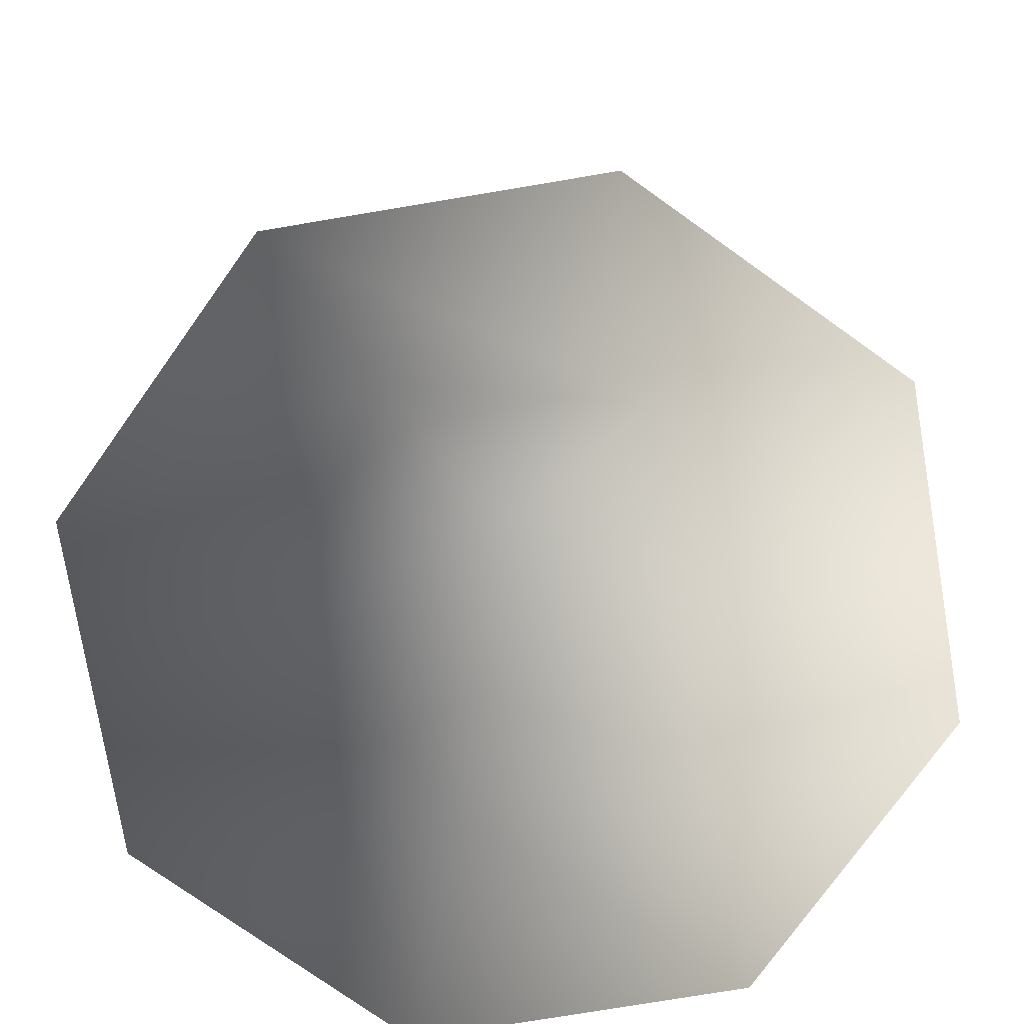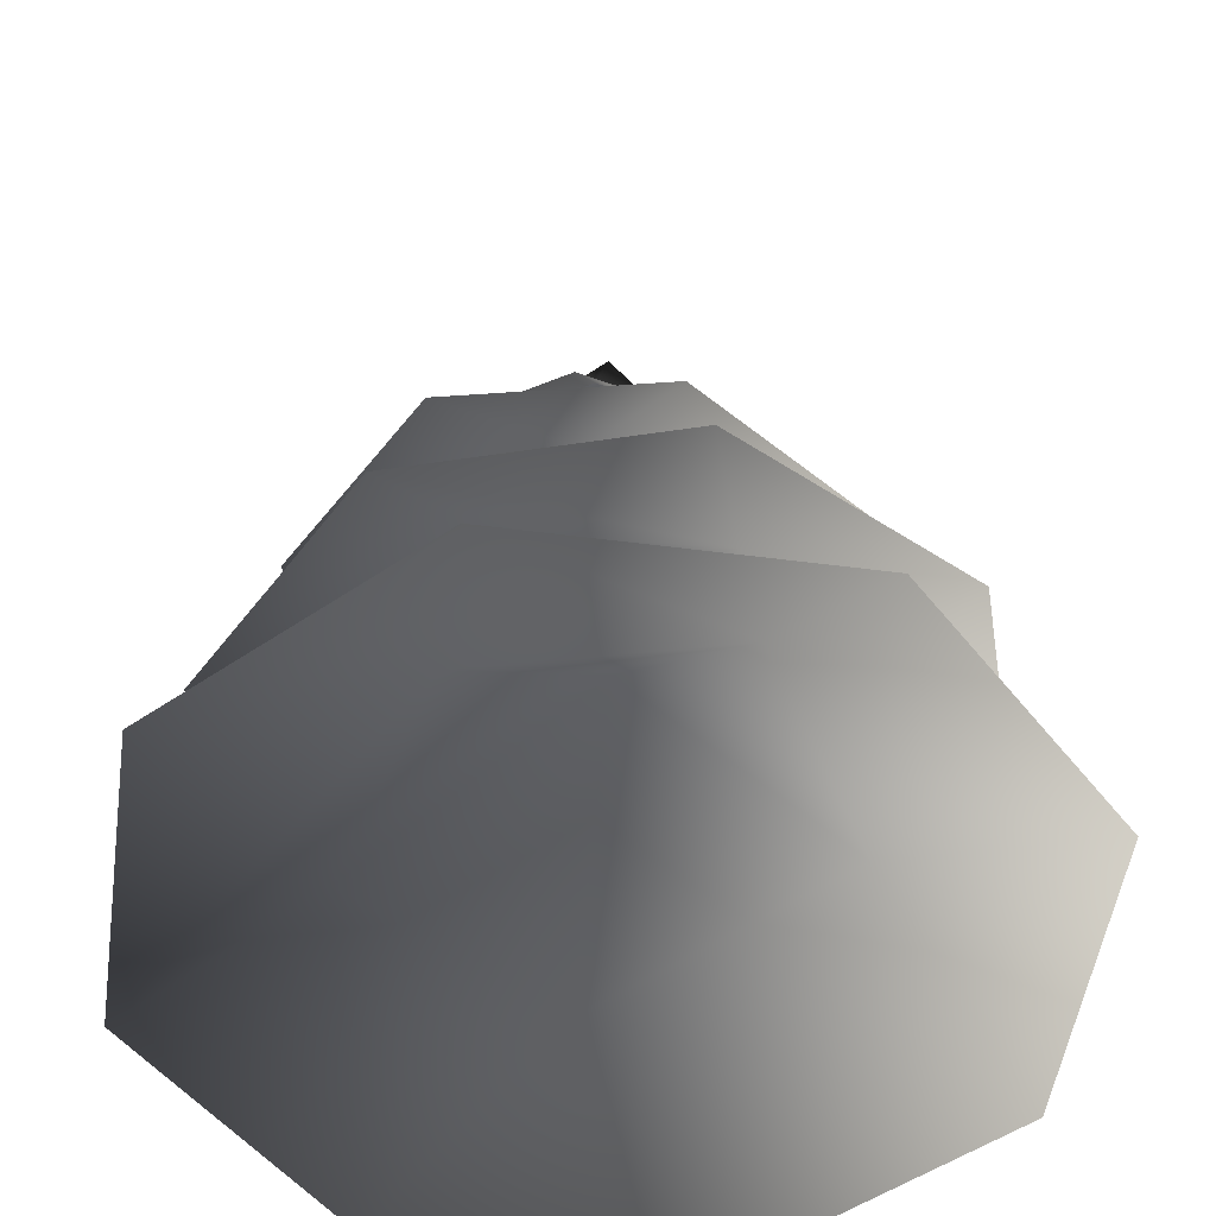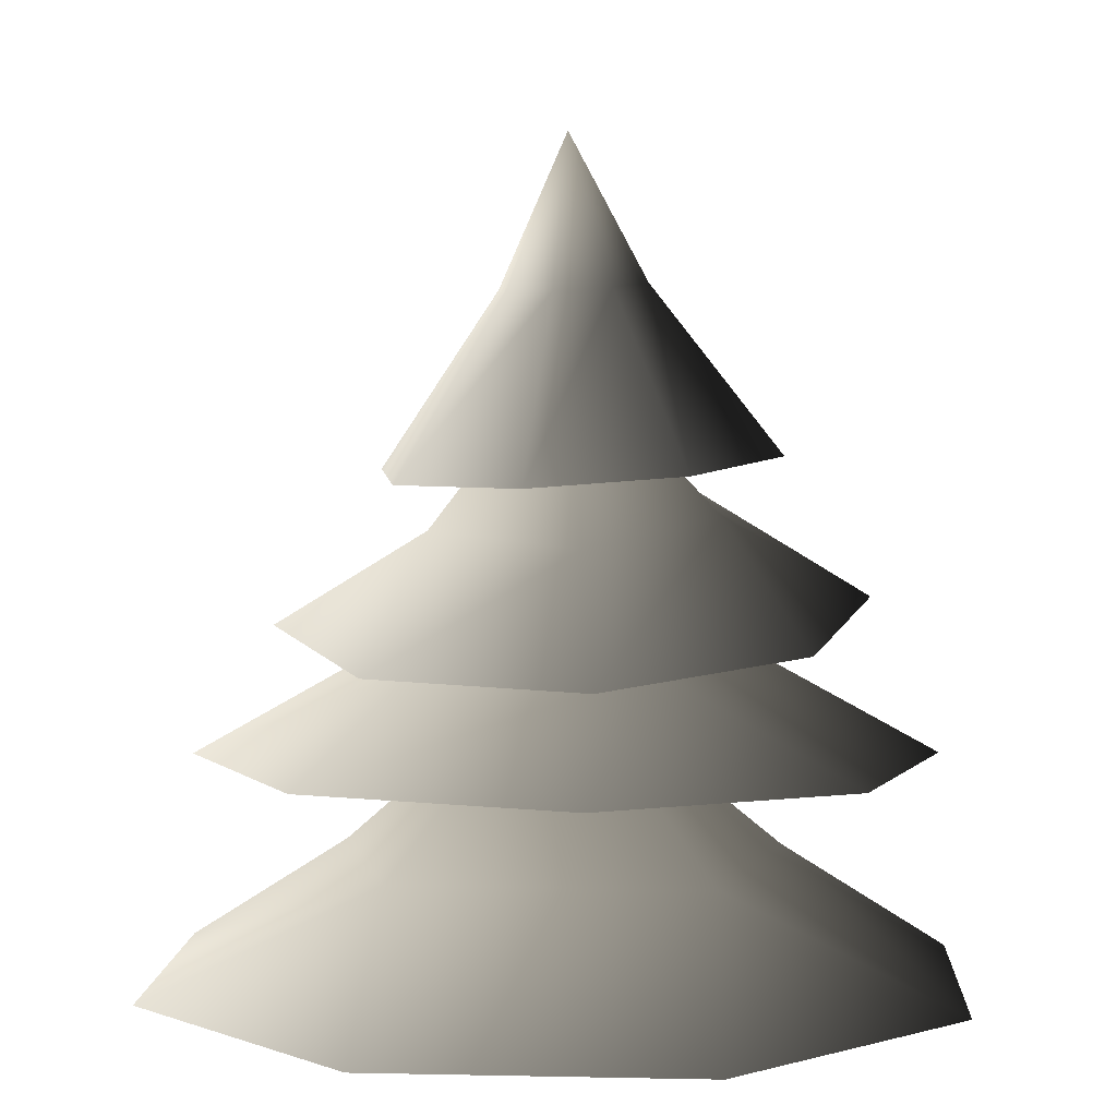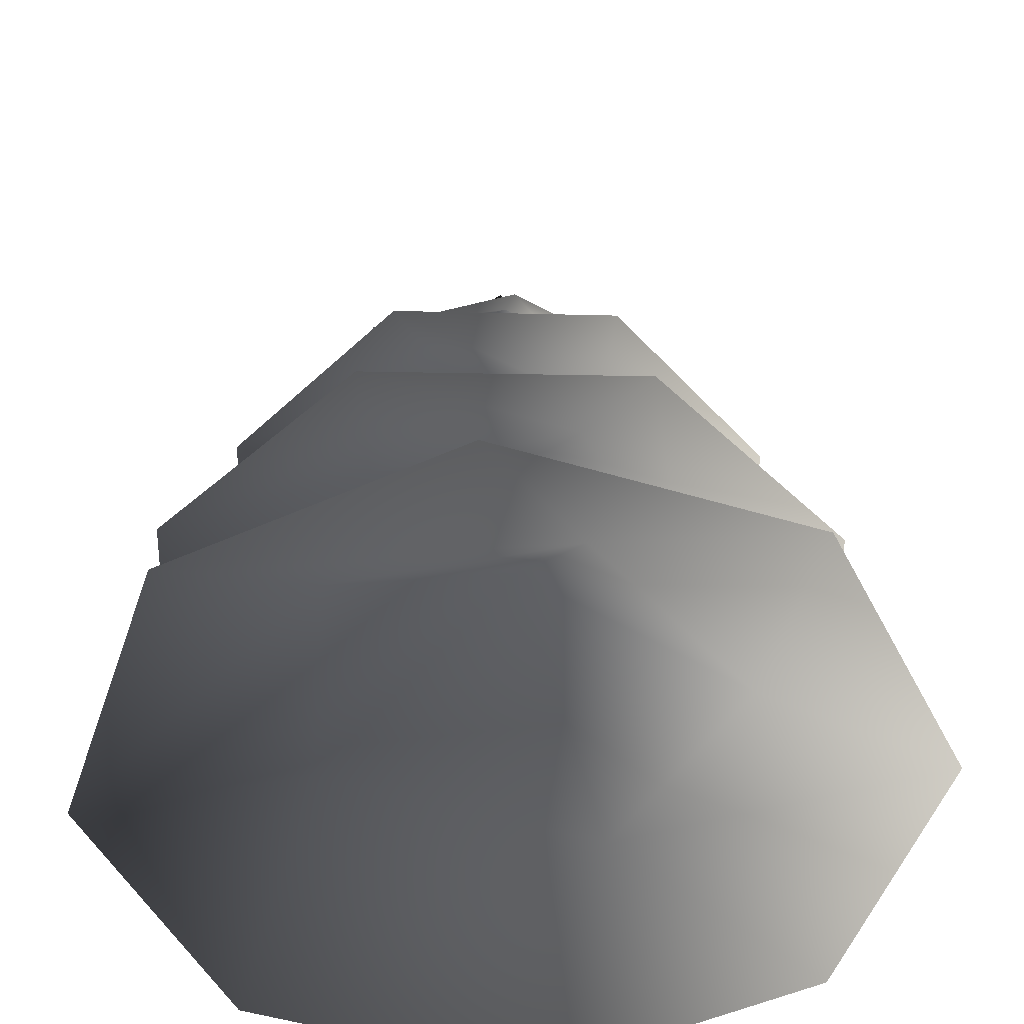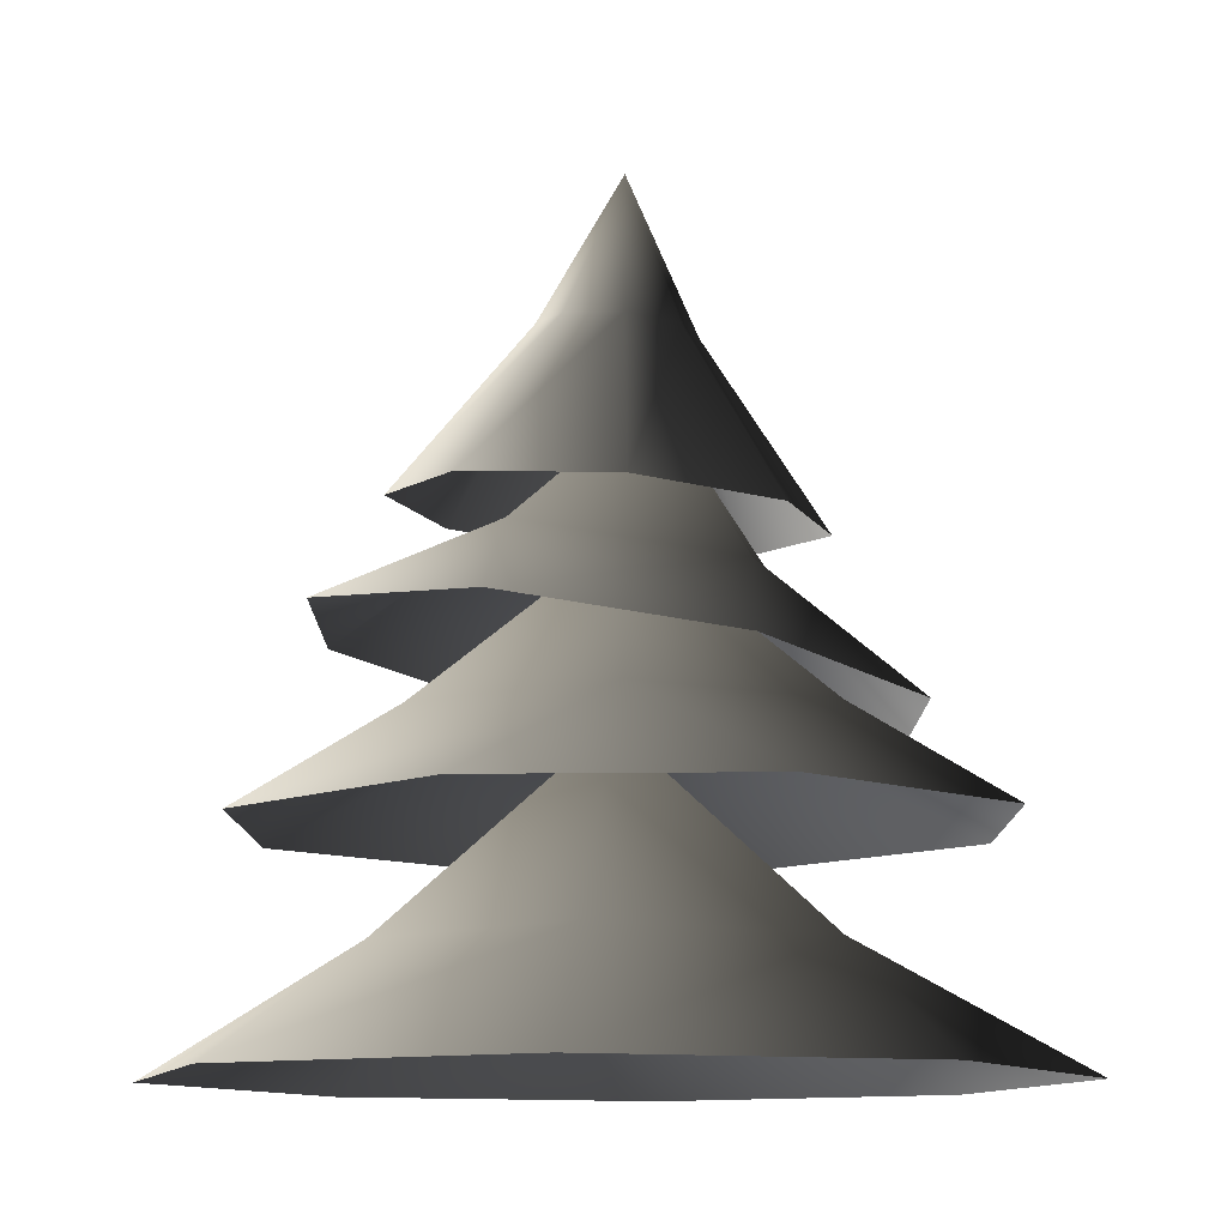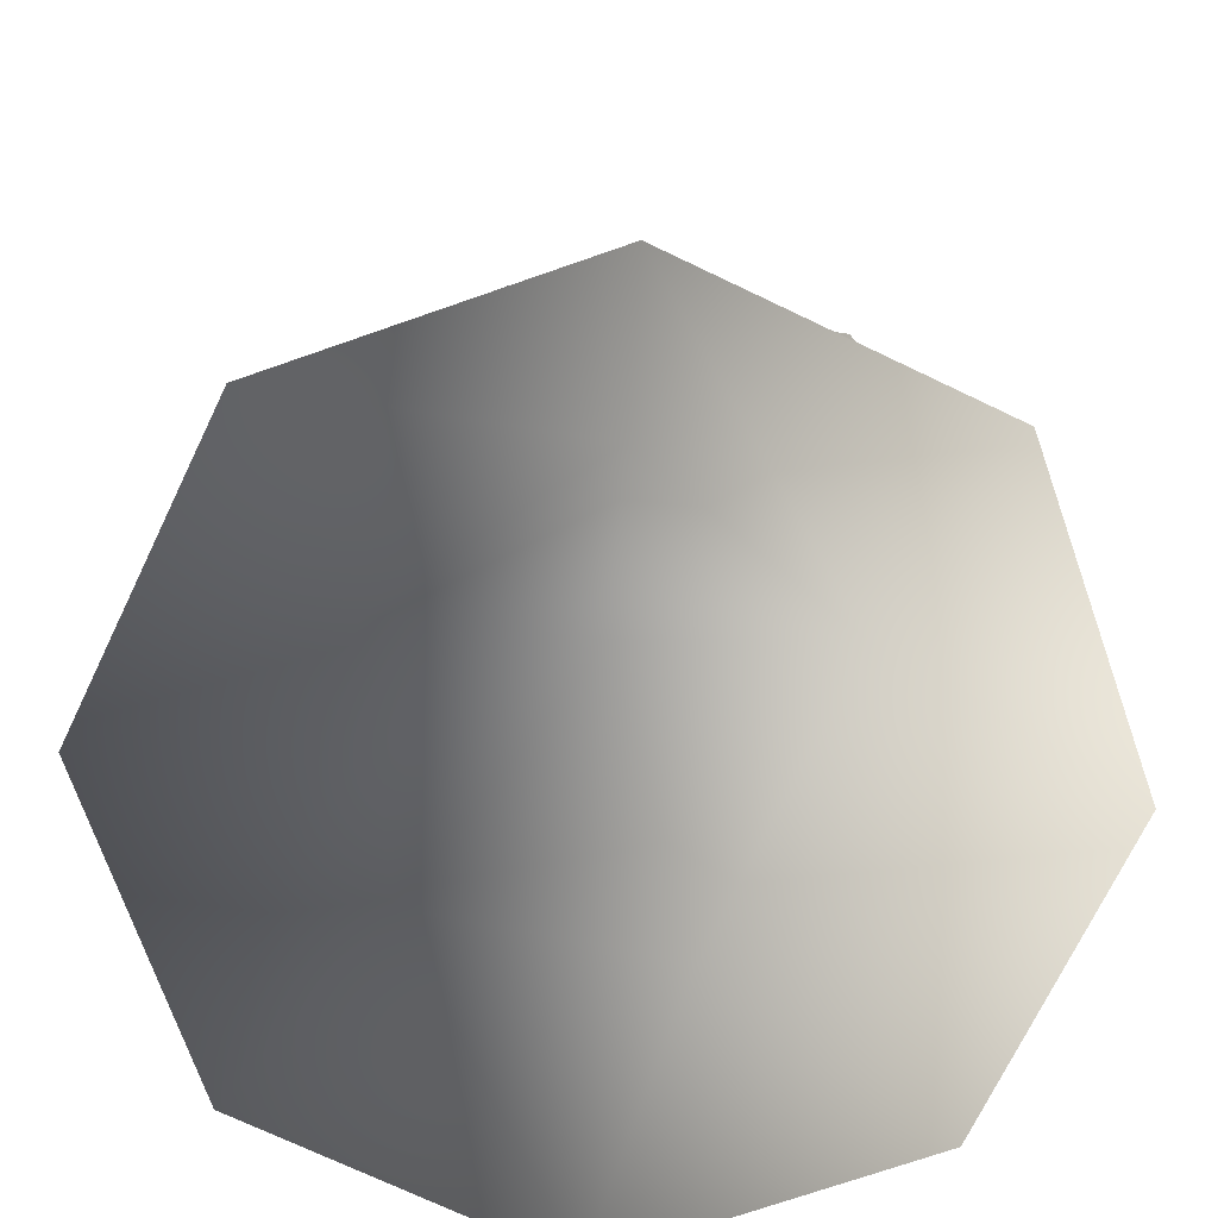
<metadata>
{"format":"obj","ext":"obj","renderer":"f3d","projection":"perspective","resolution":1024,"background":"white","views":[{"elev":-75.7,"azim":-52.7,"up":"+Y"},{"elev":-50.9,"azim":-115.4,"up":"+Y"},{"elev":4.4,"azim":30.8,"up":"+Y"},{"elev":-50.1,"azim":-170.9,"up":"+Y"},{"elev":-10.9,"azim":-78.9,"up":"+Y"},{"elev":-71.2,"azim":-87.9,"up":"+Y"}]}
</metadata>
<code>
v 0.1095 1.578 0.3661
v 0.03892 1.931 0.142
v 0.1273 1.938 0.07318
v 0.3484 1.599 0.1801
v 0.141 1.948 -0.03793
v 0.3853 1.625 -0.1203
v 0.07192 1.954 -0.1262
v 0.1986 1.641 -0.3589
v -0.03942 1.953 -0.14
v -0.1023 1.638 -0.3961
v -0.1278 1.945 -0.07113
v -0.3412 1.618 -0.21
v -0.1415 1.936 0.03999
v -0.3781 1.592 0.09034
v -0.07242 1.93 0.1283
v -0.1915 1.575 0.329
v -0.003586 2.233 0.01497
v -0.5622 0.6246 0.6367
v -0.1599 0.85 0.4109
v 0.04299 0.6214 0.8243
v 0.3784 0.8471 0.1274
v 0.6035 0.6185 0.529
v 0.7911 0.6175 -0.07618
v 0.2651 0.8477 -0.3582
v 0.4958 0.6191 -0.6367
v -0.233 0.8503 -0.3806
v -0.1094 0.6222 -0.8243
v -0.6699 0.6252 -0.529
v -0.4962 0.8517 0.04285
v -0.8574 0.6262 0.07618
v -0.04383 1.231 1.756e-07
v -0.3161 1.416 -0.4689
v -0.2402 1.557 -0.1452
v -0.5582 1.373 -0.1078
v -0.1586 1.489 0.2622
v -0.4732 1.302 0.3164
v -0.1111 1.246 0.5553
v 0.1836 1.468 0.2808
v 0.3161 1.237 0.4689
v 0.2958 1.513 -0.04162
v 0.5582 1.281 0.1078
v 0.4732 1.351 -0.3164
v 0.06822 1.564 -0.2953
v 0.1111 1.407 -0.5553
v 0.02009 1.826 0.05963
v 0.3821 1.058 0.6121
v 0.3001 1.252 0.224
v 0.6915 1.055 0.1637
v 0.2057 1.249 -0.2906
v 0.5932 1.053 -0.3721
v 0.1447 1.052 -0.6815
v -0.2218 1.25 -0.3223
v -0.3911 1.053 -0.5832
v -0.3682 1.252 0.08065
v -0.7005 1.056 -0.1348
v -0.6022 1.058 0.401
v -0.08831 1.253 0.4054
v -0.1538 1.059 0.7104
v -0.007257 1.579 0.02318
g Tree_conf1_(18)_1097_239
f 1 3 2
f 1 4 3
f 4 5 3
f 4 6 5
f 6 7 5
f 6 8 7
f 8 9 7
f 8 10 9
f 10 11 9
f 10 12 11
f 12 13 11
f 12 14 13
f 14 15 13
f 14 16 15
f 16 2 15
f 16 1 2
f 2 3 17
f 3 5 17
f 5 7 17
f 7 9 17
f 9 11 17
f 11 13 17
f 13 15 17
f 15 2 17
f 18 20 19
f 20 21 19
f 20 22 21
f 22 23 21
f 23 24 21
f 23 25 24
f 25 26 24
f 25 27 26
f 27 28 26
f 28 29 26
f 28 30 29
f 30 19 29
f 30 18 19
f 19 21 31
f 21 24 31
f 24 26 31
f 26 29 31
f 29 19 31
f 32 34 33
f 34 35 33
f 34 36 35
f 36 37 35
f 37 38 35
f 37 39 38
f 39 40 38
f 39 41 40
f 41 42 40
f 42 43 40
f 42 44 43
f 44 33 43
f 44 32 33
f 33 35 45
f 35 38 45
f 38 40 45
f 40 43 45
f 43 33 45
f 46 48 47
f 48 49 47
f 48 50 49
f 50 51 49
f 51 52 49
f 51 53 52
f 53 54 52
f 53 55 54
f 55 56 54
f 56 57 54
f 56 58 57
f 58 47 57
f 58 46 47
f 47 49 59
f 49 52 59
f 52 54 59
f 54 57 59
f 57 47 59

</code>
